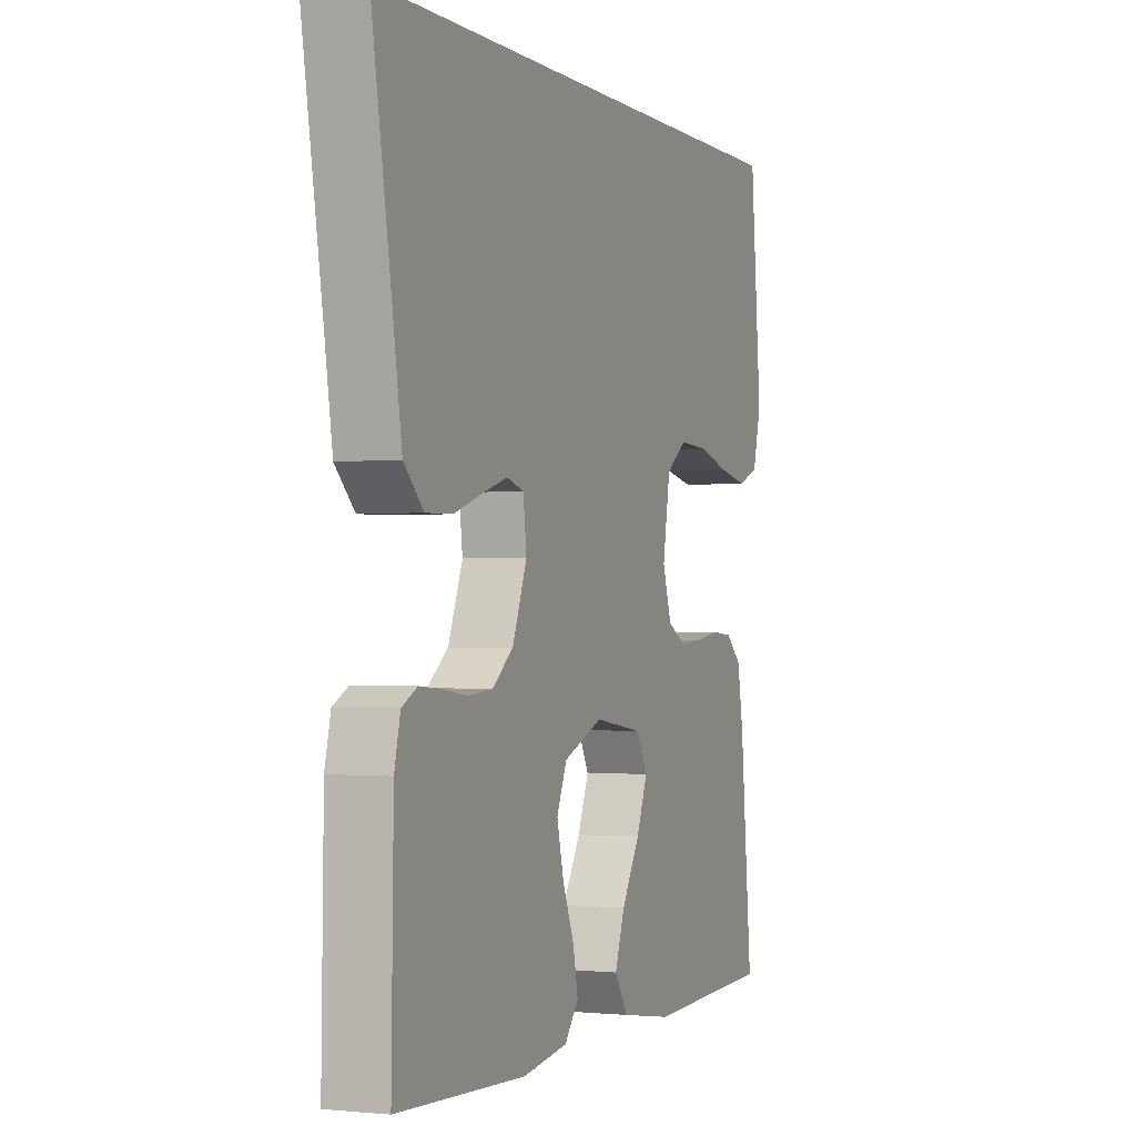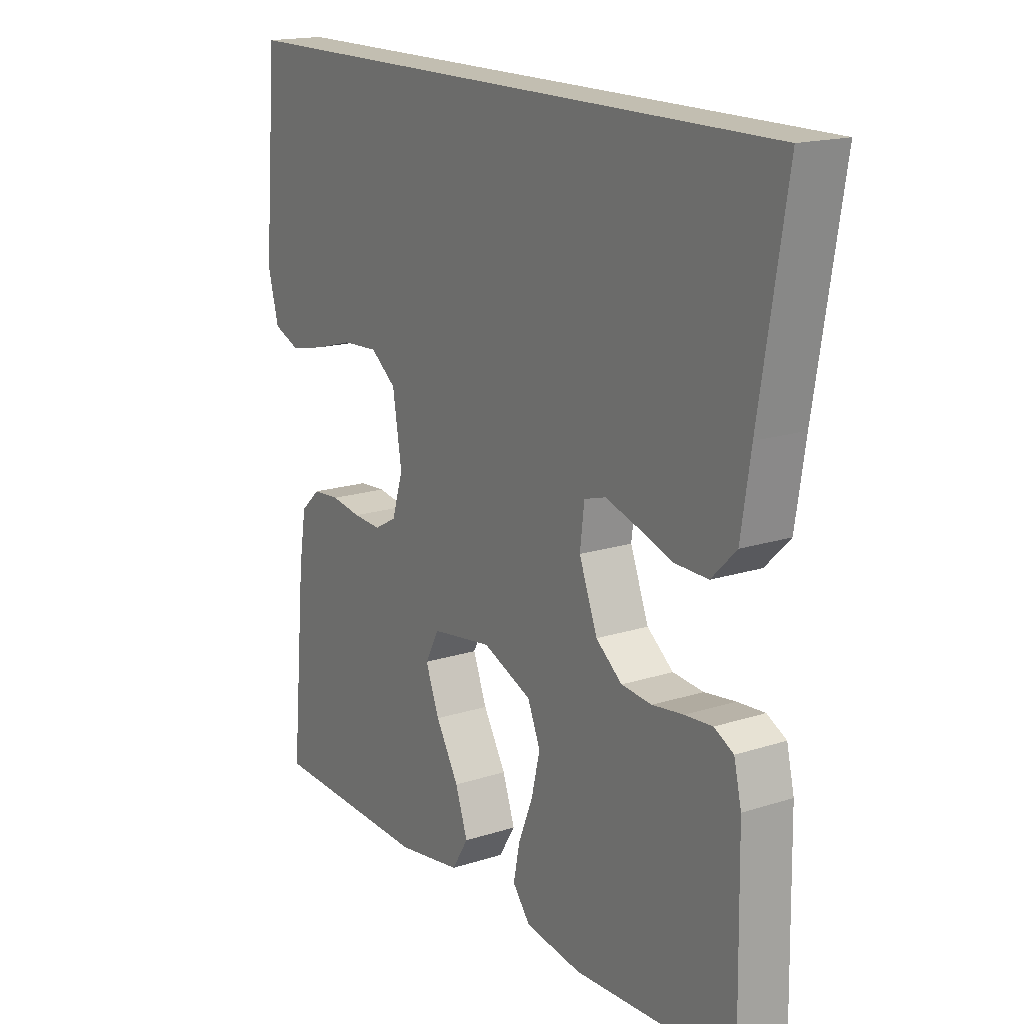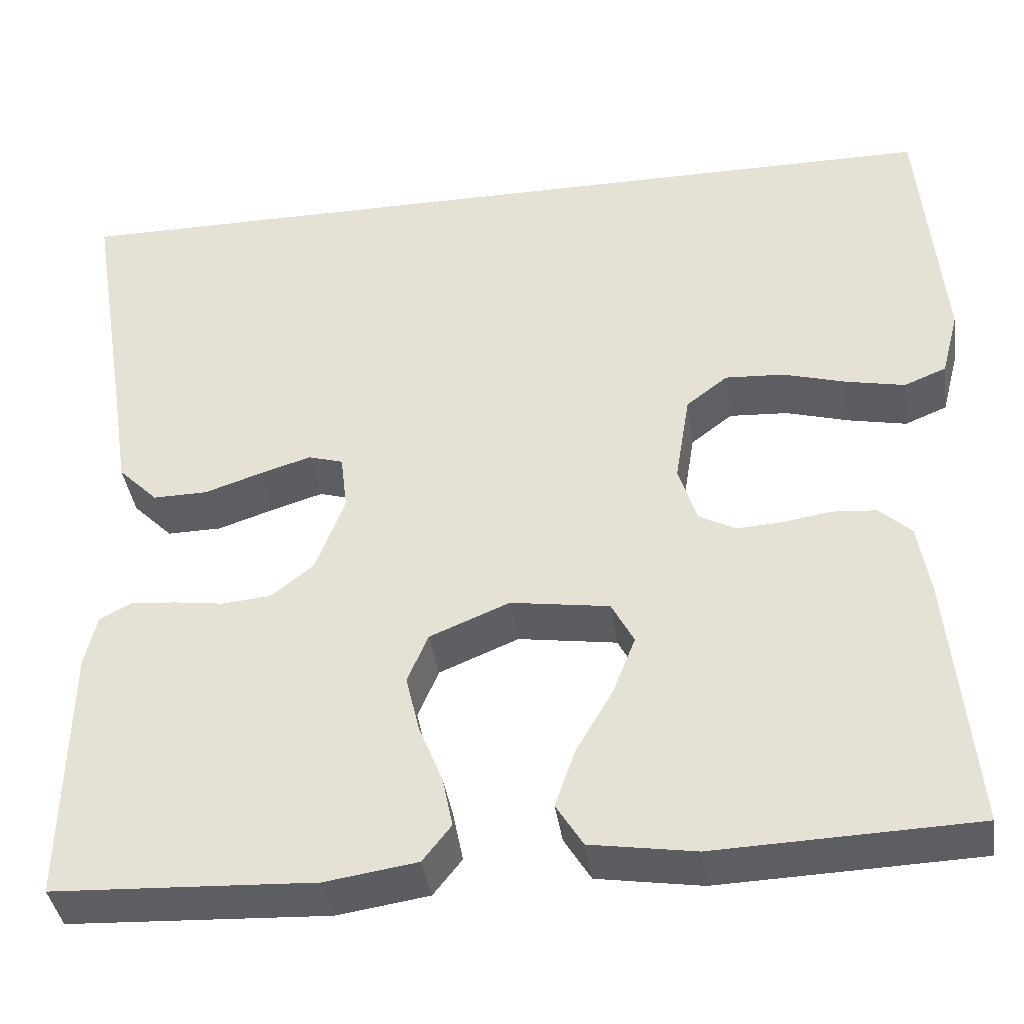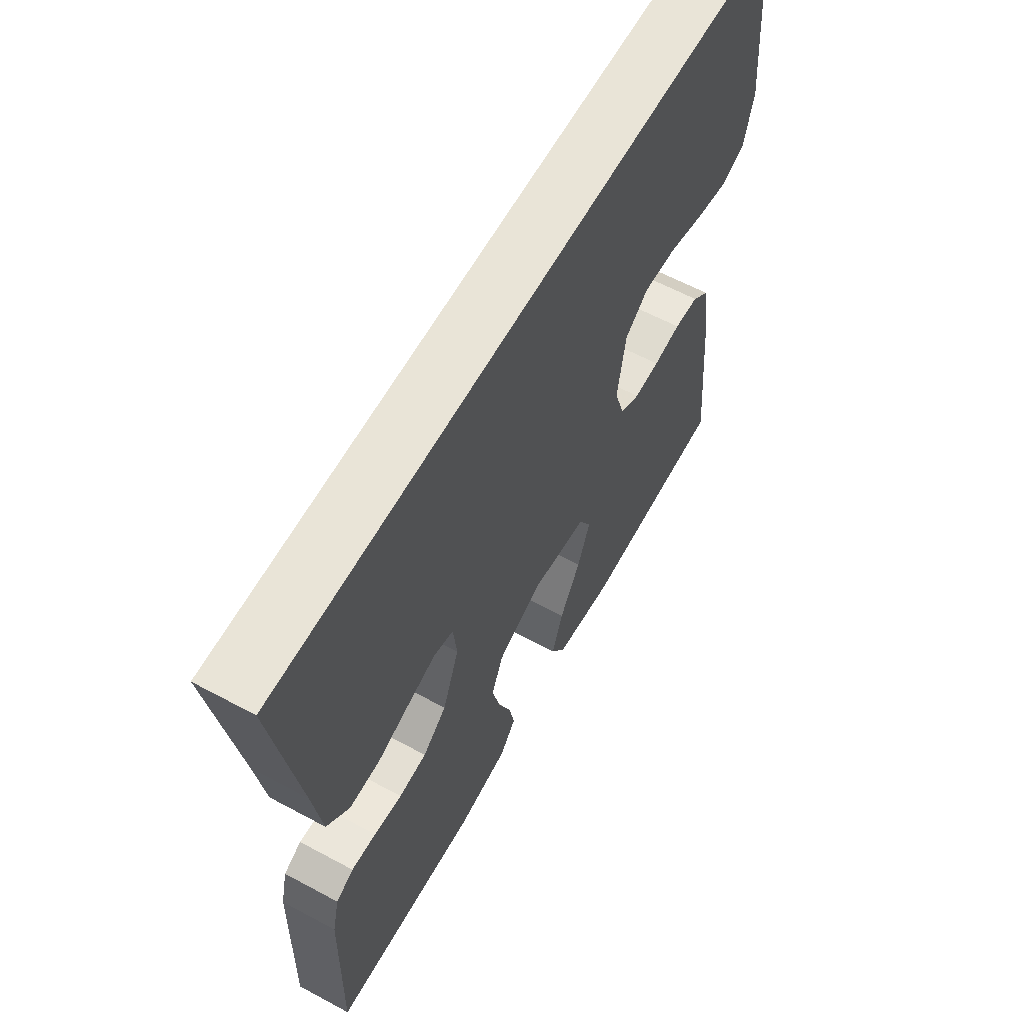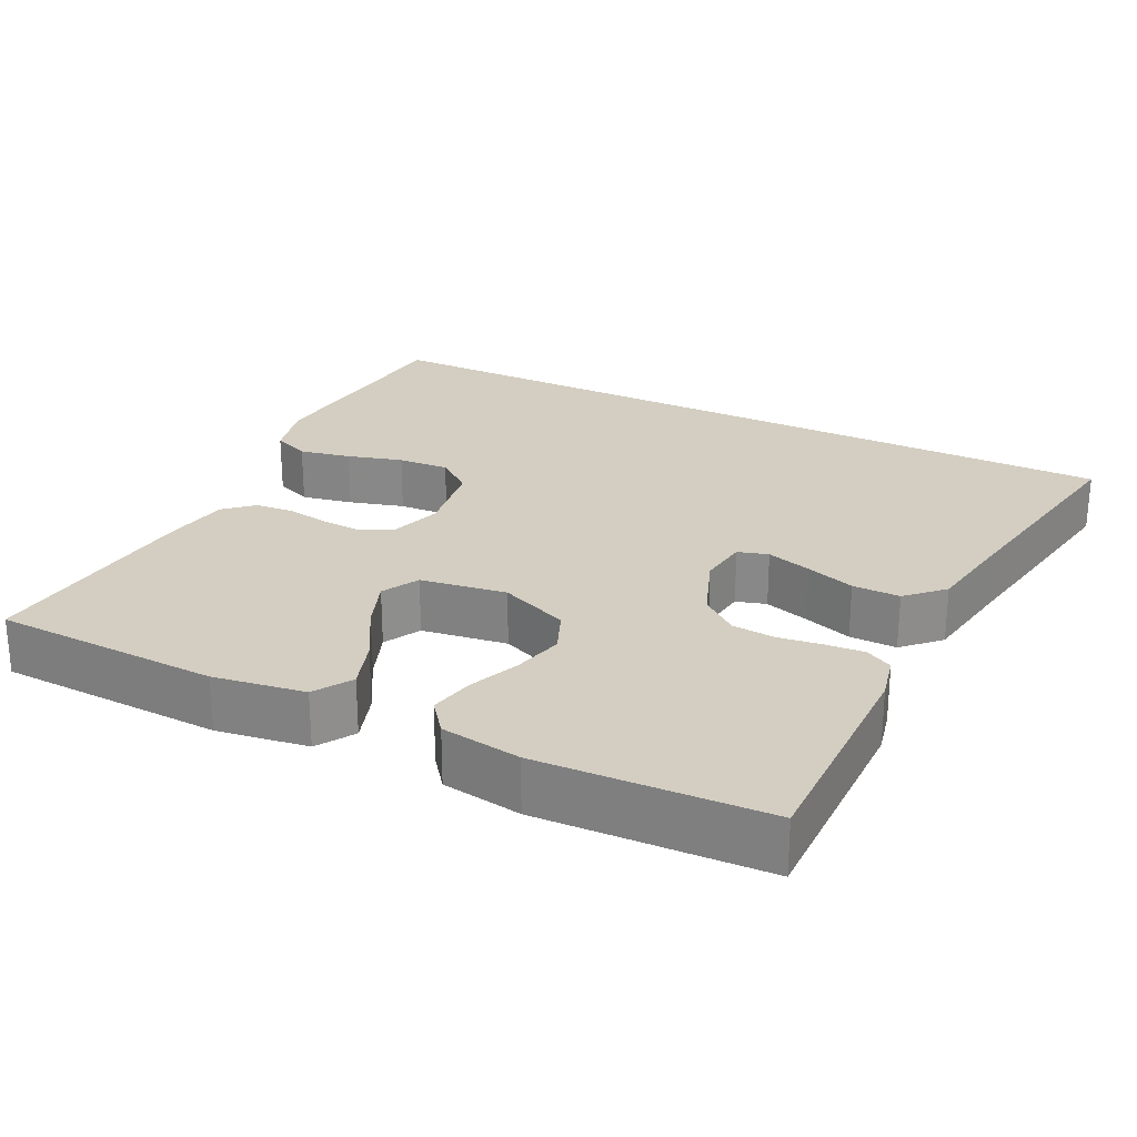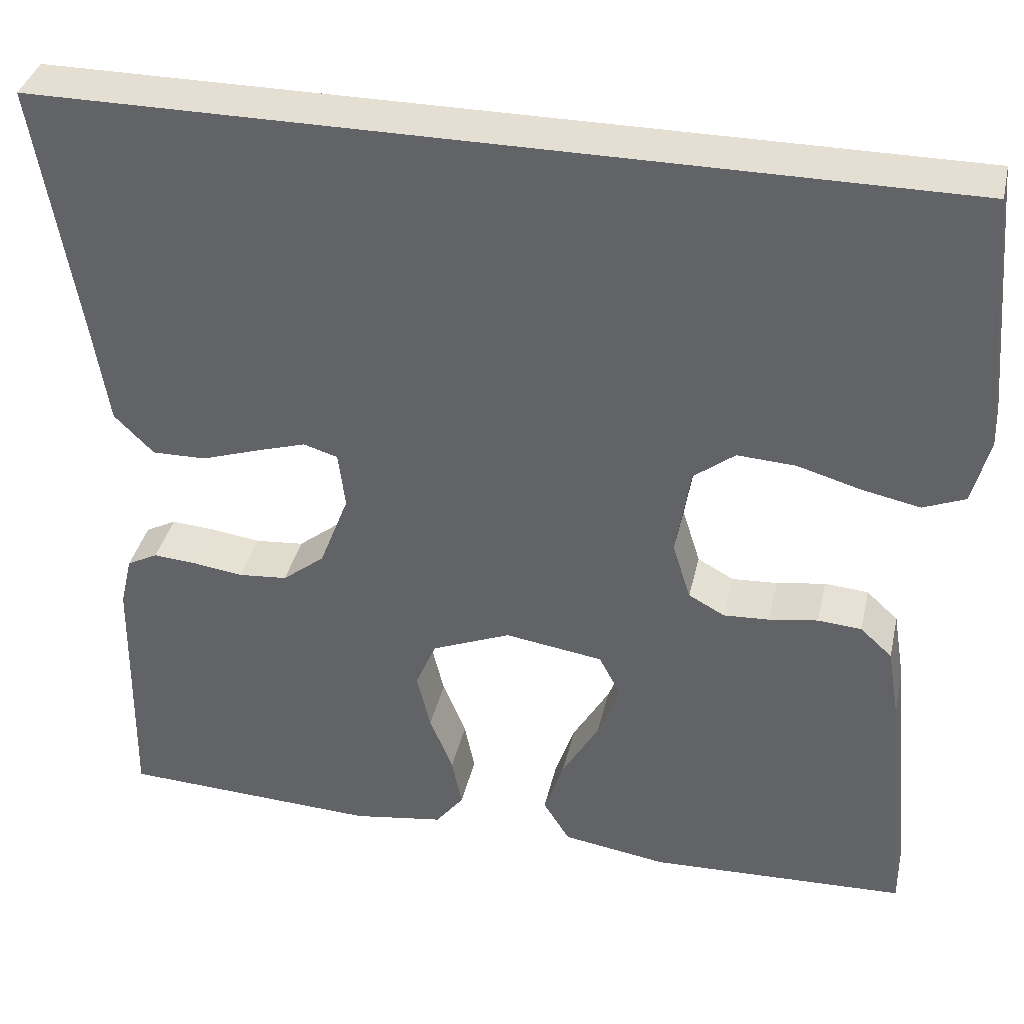
<metadata>
{"format":"obj","ext":"obj","renderer":"f3d","projection":"perspective","resolution":1024,"background":"white","views":[{"elev":-0.9,"azim":-67.6,"up":"+Z"},{"elev":17.1,"azim":-122.8,"up":"+Z"},{"elev":-39.2,"azim":8.2,"up":"+Z"},{"elev":60.9,"azim":-61.2,"up":"+Z"},{"elev":25.3,"azim":-153.4,"up":"+Y"},{"elev":37.1,"azim":12.6,"up":"+Z"}]}
</metadata>
<code>
v 0.514 0.07 0.5
v 0.54 0.07 0.2
v 0.52 0.07 0.123
v 0.471 0.07 0.103
v 0.403 0.07 0.117
v 0.33 0.07 0.138
v 0.262 0.07 0.142
v 0.214 0.07 0.105
v 0.197 0.07 0
v 0.218 0.07 -0.067
v 0.26 0.07 -0.09
v 0.313 0.07 -0.087
v 0.37 0.07 -0.078
v 0.421 0.07 -0.082
v 0.458 0.07 -0.116
v 0.472 0.07 -0.2
v 0.5 0.07 -0.5
v 0.2 0.07 -0.511
v 0.079 0.07 -0.492
v 0.048 0.07 -0.442
v 0.071 0.07 -0.375
v 0.114 0.07 -0.301
v 0.14 0.07 -0.234
v 0.114 0.07 -0.185
v 0 0.07 -0.168
v -0.092 0.07 -0.206
v -0.116 0.07 -0.263
v -0.1 0.07 -0.33
v -0.073 0.07 -0.397
v -0.061 0.07 -0.456
v -0.094 0.07 -0.498
v -0.2 0.07 -0.514
v -0.5 0.07 -0.5
v -0.495 0.07 -0.2
v -0.481 0.07 -0.14
v -0.445 0.07 -0.121
v -0.394 0.07 -0.125
v -0.336 0.07 -0.133
v -0.279 0.07 -0.128
v -0.23 0.07 -0.089
v -0.196 0.07 0
v -0.204 0.07 0.066
v -0.244 0.07 0.078
v -0.303 0.07 0.06
v -0.369 0.07 0.038
v -0.432 0.07 0.037
v -0.478 0.07 0.083
v -0.496 0.07 0.2
v -0.545 0.07 0.5
v 0.514 0 0.5
v 0.54 0 0.2
v 0.52 0 0.123
v 0.471 0 0.103
v 0.403 0 0.117
v 0.33 0 0.138
v 0.262 0 0.142
v 0.214 0 0.105
v 0.197 0 0
v 0.218 0 -0.067
v 0.26 0 -0.09
v 0.313 0 -0.087
v 0.37 0 -0.078
v 0.421 0 -0.082
v 0.458 0 -0.116
v 0.472 0 -0.2
v 0.5 0 -0.5
v 0.2 0 -0.511
v 0.079 0 -0.492
v 0.048 0 -0.442
v 0.071 0 -0.375
v 0.114 0 -0.301
v 0.14 0 -0.234
v 0.114 0 -0.185
v 0 0 -0.168
v -0.092 0 -0.206
v -0.116 0 -0.263
v -0.1 0 -0.33
v -0.073 0 -0.397
v -0.061 0 -0.456
v -0.094 0 -0.498
v -0.2 0 -0.514
v -0.5 0 -0.5
v -0.495 0 -0.2
v -0.481 0 -0.14
v -0.445 0 -0.121
v -0.394 0 -0.125
v -0.336 0 -0.133
v -0.279 0 -0.128
v -0.23 0 -0.089
v -0.196 0 0
v -0.204 0 0.066
v -0.244 0 0.078
v -0.303 0 0.06
v -0.369 0 0.038
v -0.432 0 0.037
v -0.478 0 0.083
v -0.496 0 0.2
v -0.545 0 0.5
f 48 49 1 2
f 46 47 48
f 45 46 48
f 44 45 48
f 43 44 48
f 42 43 48 2
f 36 37 38
f 35 36 38
f 34 35 38
f 33 34 38
f 32 33 38
f 31 32 38
f 30 31 38
f 29 30 38
f 28 29 38
f 27 28 38 39
f 26 27 39 40
f 20 21 22
f 19 20 22
f 18 19 22
f 17 18 22
f 16 17 22
f 15 16 22
f 14 15 22
f 13 14 22
f 12 13 22
f 11 12 22 23
f 10 11 23 24
f 4 5 6
f 3 4 6
f 2 3 6
f 2 6 7
f 42 2 7
f 41 42 7 8
f 41 8 9
f 40 41 9
f 26 40 9
f 25 26 9
f 9 10 24 25
f 51 50 98 97
f 97 96 95
f 97 95 94
f 97 94 93
f 97 93 92
f 51 97 92 91
f 87 86 85
f 87 85 84
f 87 84 83
f 87 83 82
f 87 82 81
f 87 81 80
f 87 80 79
f 87 79 78
f 87 78 77
f 88 87 77 76
f 89 88 76 75
f 71 70 69
f 71 69 68
f 71 68 67
f 71 67 66
f 71 66 65
f 71 65 64
f 71 64 63
f 71 63 62
f 71 62 61
f 72 71 61 60
f 73 72 60 59
f 55 54 53
f 55 53 52
f 55 52 51
f 56 55 51
f 56 51 91
f 57 56 91 90
f 58 57 90
f 58 90 89
f 58 89 75
f 58 75 74
f 74 73 59 58
f 1 50 51 2
f 2 51 52 3
f 3 52 53 4
f 4 53 54 5
f 5 54 55 6
f 6 55 56 7
f 7 56 57 8
f 8 57 58 9
f 9 58 59 10
f 10 59 60 11
f 11 60 61 12
f 12 61 62 13
f 13 62 63 14
f 14 63 64 15
f 15 64 65 16
f 16 65 66 17
f 17 66 67 18
f 18 67 68 19
f 19 68 69 20
f 20 69 70 21
f 21 70 71 22
f 22 71 72 23
f 23 72 73 24
f 24 73 74 25
f 25 74 75 26
f 26 75 76 27
f 27 76 77 28
f 28 77 78 29
f 29 78 79 30
f 30 79 80 31
f 31 80 81 32
f 32 81 82 33
f 33 82 83 34
f 34 83 84 35
f 35 84 85 36
f 36 85 86 37
f 37 86 87 38
f 38 87 88 39
f 39 88 89 40
f 40 89 90 41
f 41 90 91 42
f 42 91 92 43
f 43 92 93 44
f 44 93 94 45
f 45 94 95 46
f 46 95 96 47
f 47 96 97 48
f 48 97 98 49
f 49 98 50 1

</code>
